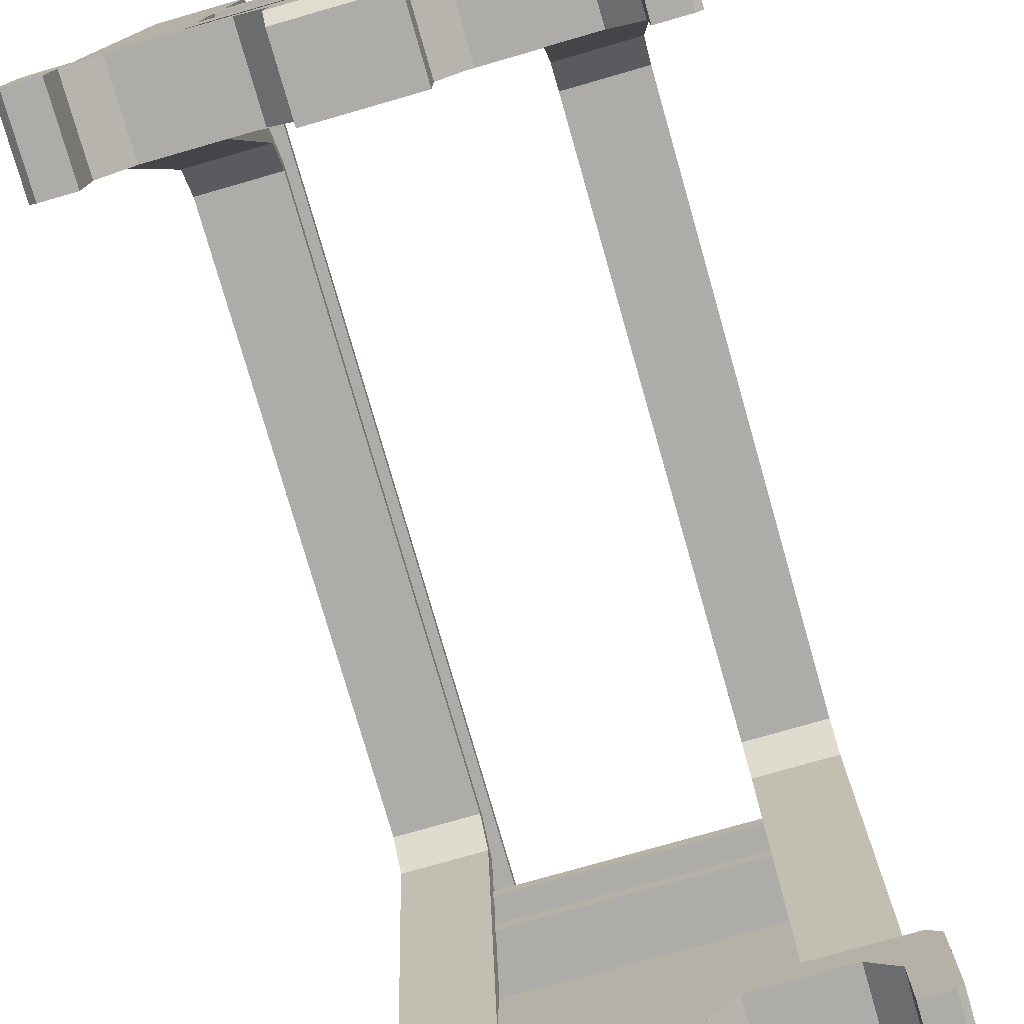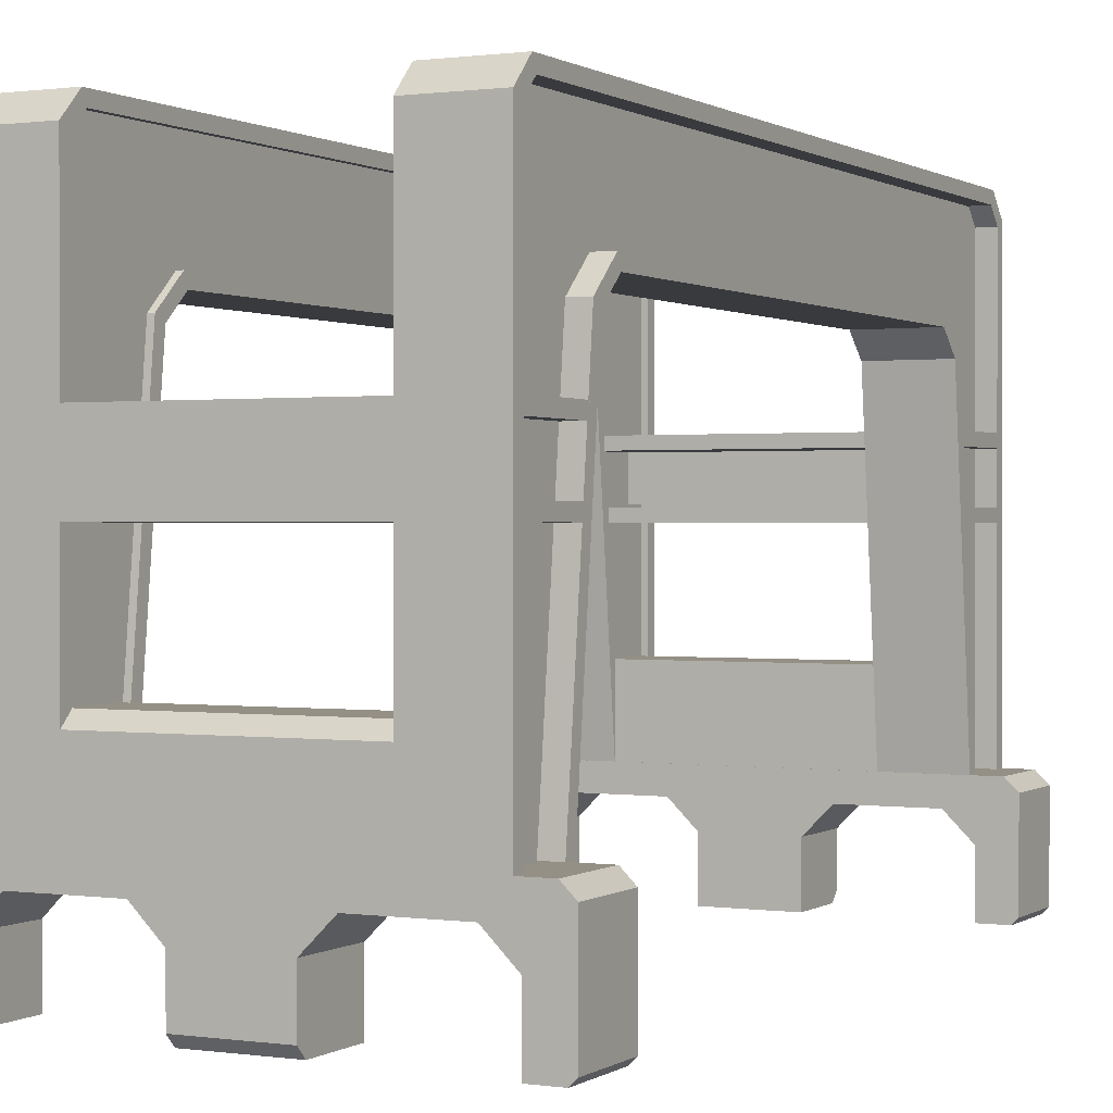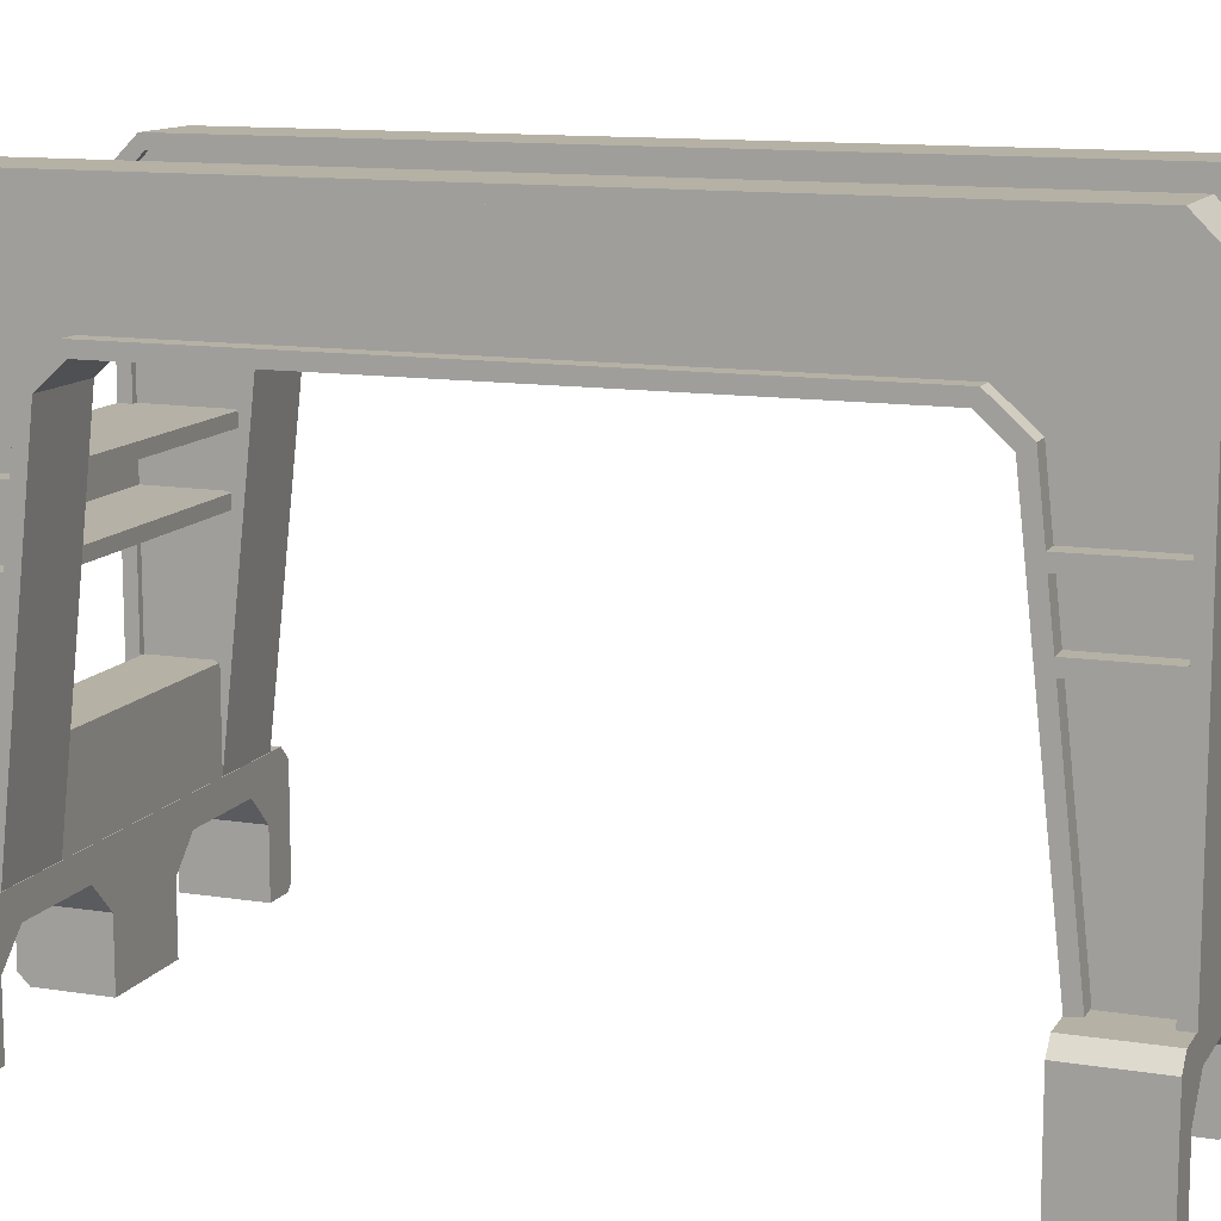
<metadata>
{"format":"obj","ext":"obj","renderer":"f3d","projection":"perspective","resolution":1024,"background":"white","views":[{"elev":-77.0,"azim":16.0,"up":"+Y"},{"elev":0.6,"azim":-153.2,"up":"+Y"},{"elev":12.0,"azim":-69.2,"up":"+Y"}]}
</metadata>
<code>
v 5.142 10.3 8.502
v 5.142 8.44 8.673
v 5.142 8.45 11
v 5.142 10.31 11
v -4.858 10.3 8.502
v -4.858 8.44 8.673
v -4.858 8.45 11
v -4.858 10.31 11
v 5.142 9.98 8.503
v 5.142 8.76 8.672
v 5.142 8.769 10.68
v 5.142 9.989 10.68
v -4.858 9.98 8.503
v -4.858 8.76 8.672
v -4.858 8.769 10.68
v -4.858 9.989 10.68
v -4.858 10.3 8.502
v -4.858 8.44 8.673
v -4.858 8.45 11
v -4.858 10.31 11
v 5.142 10.3 8.502
v 5.142 8.44 8.673
v 5.142 8.45 11
v 5.142 10.31 11
v -4.858 9.98 8.503
v -4.858 8.76 8.672
v -4.858 8.769 10.68
v -4.858 9.989 10.68
v 5.142 9.98 8.503
v 5.142 8.76 8.672
v 5.142 8.769 10.68
v 5.142 9.989 10.68
v 5.142 10.3 -8.502
v 5.142 8.44 -8.673
v 5.142 8.45 -11
v 5.142 10.31 -11
v -4.858 10.3 -8.502
v -4.858 8.44 -8.673
v -4.858 8.45 -11
v -4.858 10.31 -11
v 5.142 9.98 -8.503
v 5.142 8.76 -8.672
v 5.142 8.769 -10.68
v 5.142 9.989 -10.68
v -4.858 9.98 -8.503
v -4.858 8.76 -8.672
v -4.858 8.769 -10.68
v -4.858 9.989 -10.68
v -4.858 10.3 -8.502
v -4.858 8.44 -8.673
v -4.858 8.45 -11
v -4.858 10.31 -11
v 5.142 10.3 -8.502
v 5.142 8.44 -8.673
v 5.142 8.45 -11
v 5.142 10.31 -11
v -4.858 9.98 -8.503
v -4.858 8.76 -8.672
v -4.858 8.769 -10.68
v -4.858 9.989 -10.68
v 5.142 9.98 -8.503
v 5.142 8.76 -8.672
v 5.142 8.769 -10.68
v 5.142 9.989 -10.68
f 5 4 1
f 7 2 3
f 8 3 4
f 12 13 9
f 10 15 11
f 11 16 12
f 2 11 3
f 1 12 9
f 6 15 14
f 5 16 8
f 1 13 5
f 6 10 2
f 7 16 15
f 3 12 4
f 20 21 17
f 18 23 19
f 19 24 20
f 29 28 25
f 31 26 27
f 32 27 28
f 27 18 19
f 17 28 20
f 22 31 23
f 32 21 24
f 29 17 21
f 26 22 18
f 23 32 24
f 28 19 20
f 36 37 33
f 34 39 35
f 35 40 36
f 45 44 41
f 47 42 43
f 48 43 44
f 43 34 35
f 33 44 36
f 38 47 39
f 48 37 40
f 45 33 37
f 42 38 34
f 39 48 40
f 44 35 36
f 53 52 49
f 55 50 51
f 56 51 52
f 60 61 57
f 58 63 59
f 59 64 60
f 50 59 51
f 49 60 57
f 54 63 62
f 53 64 56
f 49 61 53
f 54 58 50
f 55 64 63
f 51 60 52
f 5 8 4
f 7 6 2
f 8 7 3
f 12 16 13
f 10 14 15
f 11 15 16
f 2 10 11
f 1 4 12
f 6 7 15
f 5 13 16
f 1 9 13
f 6 14 10
f 7 8 16
f 3 11 12
f 20 24 21
f 18 22 23
f 19 23 24
f 29 32 28
f 31 30 26
f 32 31 27
f 27 26 18
f 17 25 28
f 22 30 31
f 32 29 21
f 29 25 17
f 26 30 22
f 23 31 32
f 28 27 19
f 36 40 37
f 34 38 39
f 35 39 40
f 45 48 44
f 47 46 42
f 48 47 43
f 43 42 34
f 33 41 44
f 38 46 47
f 48 45 37
f 45 41 33
f 42 46 38
f 39 47 48
f 44 43 35
f 53 56 52
f 55 54 50
f 56 55 51
f 60 64 61
f 58 62 63
f 59 63 64
f 50 58 59
f 49 52 60
f 54 55 63
f 53 61 64
f 49 57 61
f 54 62 58
f 55 56 64
f 51 59 60
v 4.66 3.32 -9.32
v 4.66 3.32 -10.68
v 4.66 3.32 10.68
v 4.66 3.32 9.32
v 4.66 12.64 -7.533
v 4.66 11.85 -8.32
v 4.66 11.85 8.32
v 4.66 12.64 7.533
v 4.66 14.59 -10.68
v 4.66 15 -10.27
v 4.66 15 10.27
v 4.66 14.59 10.68
v 4.66 3.32 -10
v 4.66 13.22 -9.5
v 4.66 13.82 -8.9
v 4.66 13.82 8.9
v 4.66 13.22 9.5
v 4.66 3.32 10
v 4.66 10.3 8.502
v 4.66 8.84 8.673
v 4.66 8.84 10.68
v 4.66 10.3 10.68
v 4.66 8.84 9.721
v 4.66 10.3 9.647
v 3.3 3.32 -9.32
v 3.3 3.32 -10.68
v 3.3 3.32 10.68
v 3.3 3.32 9.32
v 3.3 12.64 -7.533
v 3.3 11.85 -8.32
v 3.3 11.85 8.32
v 3.3 12.64 7.533
v 3.3 14.59 -10.68
v 3.3 15 -10.27
v 3.3 15 10.27
v 3.3 14.59 10.68
v 3.3 3.32 -10
v 3.3 13.22 -9.5
v 3.3 13.82 -8.9
v 3.3 13.82 8.9
v 3.3 13.22 9.5
v 3.3 3.32 10
v 3.3 10.3 8.502
v 3.3 8.84 8.673
v 3.3 8.84 10.68
v 3.3 10.3 10.68
v 3.3 8.84 9.721
v 3.3 10.3 9.647
f 77 70 65
f 79 70 78
f 80 69 79
f 80 71 72
f 88 71 81
f 86 81 76
f 76 80 75
f 75 79 74
f 74 78 73
f 66 78 77
f 85 82 87
f 87 68 84
f 101 94 102
f 94 103 102
f 93 104 103
f 104 95 105
f 95 112 105
f 105 110 100
f 104 100 99
f 98 104 99
f 102 98 97
f 90 102 97
f 106 109 111
f 92 111 108
f 77 78 70
f 79 69 70
f 80 72 69
f 80 81 71
f 88 83 71
f 86 88 81
f 76 81 80
f 75 80 79
f 74 79 78
f 66 73 78
f 85 67 82
f 87 82 68
f 101 89 94
f 94 93 103
f 93 96 104
f 104 96 95
f 95 107 112
f 105 112 110
f 104 105 100
f 98 103 104
f 102 103 98
f 90 101 102
f 106 91 109
f 92 106 111
v -3.34 3.31 -9.32
v -3.34 3.31 -10.68
v -3.34 3.31 10.68
v -3.34 3.31 9.32
v -3.34 12.63 -7.533
v -3.34 11.84 -8.32
v -3.34 11.84 8.32
v -3.34 12.63 7.533
v -3.34 14.58 -10.68
v -3.34 14.99 -10.27
v -3.34 14.99 10.27
v -3.34 14.58 10.68
v -3.34 3.31 -10
v -3.34 13.21 -9.5
v -3.34 13.81 -8.9
v -3.34 13.81 8.9
v -3.34 13.21 9.5
v -3.34 3.31 10
v -4.375 3.31 -9.32
v -4.375 3.31 -10.68
v -4.375 3.31 10.68
v -4.375 3.31 9.32
v -4.375 12.63 -7.533
v -4.375 11.84 -8.32
v -4.375 11.84 8.32
v -4.375 12.63 7.533
v -4.375 14.58 -10.68
v -4.375 14.99 -10.27
v -4.375 14.99 10.27
v -4.375 14.58 10.68
v -4.375 3.31 -10
v -4.375 13.21 -9.5
v -4.375 13.81 -8.9
v -4.375 13.81 8.9
v -4.375 13.21 9.5
v -4.375 3.31 10
f 125 118 113
f 127 118 126
f 128 117 127
f 128 119 120
f 130 119 129
f 115 129 124
f 124 128 123
f 123 127 122
f 121 127 126
f 114 126 125
f 143 136 144
f 136 145 144
f 135 146 145
f 146 137 147
f 137 148 147
f 147 133 142
f 146 142 141
f 140 146 141
f 139 145 140
f 132 144 139
f 125 126 118
f 127 117 118
f 128 120 117
f 128 129 119
f 130 116 119
f 115 130 129
f 124 129 128
f 123 128 127
f 121 122 127
f 114 121 126
f 143 131 136
f 136 135 145
f 135 138 146
f 146 138 137
f 137 134 148
f 147 148 133
f 146 147 142
f 140 145 146
f 139 144 145
f 132 143 144
v -4.979 0.32 10.99
v -1.179 0.32 8.987
v -4.979 0.32 8.987
v -1.179 1.897 10.99
v -1.897 2.614 10.99
v -4.262 2.614 10.99
v -4.979 1.897 10.99
v -1.897 2.614 8.987
v -1.179 1.897 8.987
v -4.979 1.897 8.987
v -4.262 2.614 8.987
v 4.981 0.32 10.99
v 4.981 0.32 8.987
v 1.181 0.32 8.987
v 4.981 1.897 10.99
v 4.264 2.614 10.99
v 1.898 2.614 10.99
v 1.181 1.897 10.99
v 4.264 2.614 8.987
v 4.981 1.897 8.987
v 1.181 1.897 8.987
v 1.898 2.614 8.987
v -1.179 0.58 10.99
v -1.179 0.32 10.73
v 1.181 0.32 10.73
v 1.181 0.58 10.99
v 5.901 3 10.99
v 5.581 3.32 10.99
v 5.607 3.193 10.99
v 5.727 3.051 10.99
v 5.581 3.32 8.987
v 5.901 3 8.987
v -5.579 3.32 10.99
v -5.899 3 10.99
v -5.726 3.051 10.99
v -5.606 3.193 10.99
v -5.899 3 8.987
v -5.579 3.32 8.987
v -5.899 0.48 10.99
v -5.739 0.32 10.99
v -5.739 0.32 8.987
v -5.899 0.48 8.987
v 5.741 0.32 10.99
v 5.901 0.48 10.99
v 5.901 0.48 8.987
v 5.741 0.32 8.987
v -4.979 0.32 -10.99
v -1.179 0.32 -8.987
v -4.979 0.32 -8.987
v -1.179 1.897 -10.99
v -1.897 2.614 -10.99
v -4.262 2.614 -10.99
v -4.979 1.897 -10.99
v -1.897 2.614 -8.987
v -1.179 1.897 -8.987
v -4.979 1.897 -8.987
v -4.262 2.614 -8.987
v 4.981 0.32 -10.99
v 4.981 0.32 -8.987
v 1.181 0.32 -8.987
v 4.981 1.897 -10.99
v 4.264 2.614 -10.99
v 1.898 2.614 -10.99
v 1.181 1.897 -10.99
v 4.264 2.614 -8.987
v 4.981 1.897 -8.987
v 1.181 1.897 -8.987
v 1.898 2.614 -8.987
v -1.179 0.58 -10.99
v -1.179 0.32 -10.73
v 1.181 0.32 -10.73
v 1.181 0.58 -10.99
v 5.901 3 -10.99
v 5.581 3.32 -10.99
v 5.607 3.193 -10.99
v 5.727 3.051 -10.99
v 5.581 3.32 -8.987
v 5.901 3 -8.987
v -5.579 3.32 -10.99
v -5.899 3 -10.99
v -5.726 3.051 -10.99
v -5.606 3.193 -10.99
v -5.899 3 -8.987
v -5.579 3.32 -8.987
v -5.899 0.48 -10.99
v -5.739 0.32 -10.99
v -5.739 0.32 -8.987
v -5.899 0.48 -8.987
v 5.741 0.32 -10.99
v 5.901 0.48 -10.99
v 5.901 0.48 -8.987
v 5.741 0.32 -8.987
f 151 155 149
f 154 156 153
f 155 159 154
f 157 153 156
f 171 166 152
f 165 167 164
f 166 170 165
f 167 163 164
f 168 160 163
f 169 166 173
f 152 165 153
f 157 150 172
f 172 174 171
f 150 173 172
f 182 187 155
f 192 175 163
f 176 181 165
f 190 185 158
f 194 160 161
f 184 155 154
f 163 177 164
f 161 193 194
f 149 189 151
f 176 178 175
f 181 183 184
f 180 176 175
f 182 186 185
f 179 181 176
f 179 168 167
f 170 156 186
f 158 186 159
f 180 192 193
f 156 169 157
f 157 162 150
f 188 190 189
f 194 192 191
f 182 190 187
f 201 197 195
f 202 200 199
f 205 201 200
f 199 203 202
f 212 217 198
f 213 211 210
f 216 212 211
f 213 209 214
f 206 214 209
f 215 219 212
f 211 198 199
f 218 196 203
f 220 218 217
f 219 196 218
f 228 229 201
f 238 237 206
f 222 210 211
f 204 231 236
f 206 240 207
f 201 230 200
f 209 223 224
f 207 240 239
f 195 235 234
f 224 222 221
f 227 229 228
f 222 226 221
f 232 228 231
f 227 225 222
f 214 225 213
f 216 225 232
f 204 232 231
f 238 226 239
f 215 202 203
f 208 203 196
f 236 234 235
f 238 240 237
f 236 228 233
f 151 158 155
f 154 159 156
f 155 158 159
f 157 152 153
f 171 174 166
f 165 170 167
f 166 169 170
f 167 168 163
f 168 161 160
f 174 173 166
f 173 162 169
f 152 166 165
f 171 152 172
f 152 157 172
f 172 173 174
f 150 162 173
f 188 149 187
f 149 155 187
f 155 183 182
f 178 163 175
f 163 160 192
f 160 191 192
f 184 154 181
f 154 153 181
f 165 164 176
f 164 177 176
f 153 165 181
f 158 151 190
f 151 189 190
f 194 191 160
f 184 183 155
f 163 178 177
f 161 168 193
f 168 180 193
f 149 188 189
f 176 177 178
f 181 182 183
f 180 179 176
f 182 181 186
f 179 186 181
f 179 180 168
f 156 159 186
f 186 179 170
f 179 167 170
f 158 185 186
f 180 175 192
f 156 170 169
f 157 169 162
f 188 187 190
f 194 193 192
f 182 185 190
f 201 204 197
f 202 205 200
f 205 204 201
f 199 198 203
f 212 220 217
f 213 216 211
f 216 215 212
f 213 210 209
f 206 207 214
f 208 219 215
f 219 220 212
f 211 212 198
f 203 198 218
f 198 217 218
f 220 219 218
f 219 208 196
f 201 195 233
f 195 234 233
f 233 228 201
f 206 209 238
f 209 224 221
f 238 209 221
f 199 200 227
f 200 230 227
f 227 222 211
f 222 223 210
f 211 199 227
f 235 197 236
f 197 204 236
f 206 237 240
f 201 229 230
f 209 210 223
f 226 214 239
f 214 207 239
f 195 197 235
f 224 223 222
f 227 230 229
f 222 225 226
f 232 227 228
f 227 232 225
f 214 226 225
f 232 205 202
f 216 213 225
f 232 202 216
f 204 205 232
f 238 221 226
f 215 216 202
f 208 215 203
f 236 233 234
f 238 239 240
f 236 231 228
v -3.34 5.2 11
v -3.34 5.52 10.68
v -3.34 5.52 9
v 3.3 3.32 11
v 3.3 3.32 9
v 3.3 5.52 9
v -3.34 3.32 9
v -3.34 3.32 11
v 3.3 5.52 10.68
v 3.3 5.2 11
v -3.34 5.2 -11
v -3.34 5.52 -10.68
v -3.34 5.52 -9
v 3.3 3.32 -11
v 3.3 3.32 -9
v 3.3 5.52 -9
v -3.34 3.32 -9
v -3.34 3.32 -11
v 3.3 5.52 -10.68
v 3.3 5.2 -11
f 250 248 244
f 246 242 249
f 245 243 246
f 249 241 250
f 258 260 254
f 252 256 259
f 253 255 256
f 251 259 260
f 250 241 248
f 246 243 242
f 245 247 243
f 249 242 241
f 258 251 260
f 252 253 256
f 253 257 255
f 251 252 259
v -4.858 3.32 -9
v -4.858 3.32 -11
v -2.858 3.32 -9
v -2.858 3.32 -11
v -4.858 3.32 11
v -4.858 3.32 9
v -2.858 3.32 11
v -2.858 3.32 9
v 3.142 3.32 -9
v 3.142 3.32 -11
v 5.142 3.32 -9
v 5.142 3.32 -11
v 3.142 3.32 11
v 3.142 3.32 9
v 5.142 3.32 11
v 5.142 3.32 9
v -4.858 11.72 -8.066
v -4.858 12.32 -7.4
v -4.858 12.32 7.4
v -4.858 11.72 8.066
v -4.858 15.32 -10.4
v -4.858 14.72 -11
v -4.858 14.72 11
v -4.858 15.32 10.4
v -2.858 12.32 -7.4
v -2.858 11.72 -8.066
v -2.858 11.72 8.066
v -2.858 12.32 7.4
v -2.858 14.72 -11
v -2.858 15.32 -10.4
v -2.858 15.32 10.4
v -2.858 14.72 11
v 3.142 11.72 -8.066
v 3.142 12.32 -7.4
v 3.142 12.32 7.4
v 3.142 11.72 8.066
v 3.142 15.32 -10.4
v 3.142 14.72 -11
v 3.142 14.72 11
v 3.142 15.32 10.4
v 5.142 12.32 -7.4
v 5.142 11.72 -8.066
v 5.142 11.72 8.066
v 5.142 12.32 7.4
v 5.142 14.72 -11
v 5.142 15.32 -10.4
v 5.142 15.32 10.4
v 5.142 14.72 11
v -4.858 3.355 -9.318
v -4.858 3.32 -10.68
v -2.858 3.355 -9.318
v -2.858 3.32 -10.68
v -4.858 3.32 10.68
v -4.858 3.355 9.318
v -2.858 3.32 10.68
v -2.858 3.355 9.318
v 3.142 3.355 -9.318
v 3.142 3.32 -10.68
v 5.142 3.355 -9.318
v 5.142 3.32 -10.68
v 3.142 3.32 10.68
v 3.142 3.355 9.318
v 5.142 3.32 10.68
v 5.142 3.355 9.318
v -4.858 11.88 -8.371
v -4.858 12.64 -7.522
v -4.858 12.64 7.522
v -4.858 11.88 8.371
v -4.858 15 -10.27
v -4.858 14.59 -10.68
v -4.858 14.59 10.68
v -4.858 15 10.27
v -2.858 12.64 -7.522
v -2.858 11.88 -8.371
v -2.858 11.88 8.371
v -2.858 12.64 7.522
v -2.858 14.59 -10.68
v -2.858 15 -10.27
v -2.858 15 10.27
v -2.858 14.59 10.68
v 3.142 11.88 -8.371
v 3.142 12.64 -7.522
v 3.142 12.64 7.522
v 3.142 11.88 8.371
v 3.142 15 -10.27
v 3.142 14.59 -10.68
v 3.142 14.59 10.68
v 3.142 15 10.27
v 5.142 12.64 -7.522
v 5.142 11.88 -8.371
v 5.142 11.88 8.371
v 5.142 12.64 7.522
v 5.142 14.59 -10.68
v 5.142 15 -10.27
v 5.142 15 10.27
v 5.142 14.59 10.68
f 282 264 262
f 286 261 263
f 292 265 267
f 280 268 266
f 284 290 281
f 304 294 301
f 298 272 270
f 302 269 271
f 308 273 275
f 296 276 274
f 300 306 297
f 282 290 289
f 286 278 277
f 280 288 287
f 283 291 284
f 298 306 305
f 302 294 293
f 296 304 303
f 299 307 300
f 288 278 285
f 312 330 310
f 309 334 311
f 313 340 315
f 316 328 314
f 338 332 329
f 342 352 349
f 320 346 318
f 317 350 319
f 321 356 323
f 324 344 322
f 354 348 345
f 338 330 337
f 326 334 325
f 336 328 335
f 331 339 340
f 354 346 353
f 342 350 341
f 352 344 351
f 347 355 356
f 326 336 333
f 264 310 262
f 261 311 263
f 268 314 266
f 265 315 267
f 272 318 270
f 269 319 271
f 276 322 274
f 273 323 275
f 289 338 337
f 282 329 281
f 277 326 325
f 286 333 285
f 287 336 335
f 280 327 279
f 283 332 331
f 292 339 291
f 305 354 353
f 298 345 297
f 293 342 341
f 302 349 301
f 303 352 351
f 296 343 295
f 299 348 347
f 308 355 307
f 285 336 288
f 279 326 278
f 286 311 334
f 277 309 261
f 280 314 328
f 287 316 268
f 281 332 284
f 291 338 290
f 262 330 282
f 264 337 312
f 267 340 292
f 265 331 313
f 301 352 304
f 295 342 294
f 302 319 350
f 293 317 269
f 296 322 344
f 303 324 276
f 297 348 300
f 307 354 306
f 270 346 298
f 272 353 320
f 275 356 308
f 273 347 321
f 282 289 264
f 286 277 261
f 292 283 265
f 280 287 268
f 284 291 290
f 304 295 294
f 298 305 272
f 302 293 269
f 308 299 273
f 296 303 276
f 300 307 306
f 282 281 290
f 286 285 278
f 280 279 288
f 283 292 291
f 298 297 306
f 302 301 294
f 296 295 304
f 299 308 307
f 288 279 278
f 312 337 330
f 309 325 334
f 313 331 340
f 316 335 328
f 338 339 332
f 342 343 352
f 320 353 346
f 317 341 350
f 321 347 356
f 324 351 344
f 354 355 348
f 338 329 330
f 326 333 334
f 336 327 328
f 331 332 339
f 354 345 346
f 342 349 350
f 352 343 344
f 347 348 355
f 326 327 336
f 264 312 310
f 261 309 311
f 268 316 314
f 265 313 315
f 272 320 318
f 269 317 319
f 276 324 322
f 273 321 323
f 289 290 338
f 282 330 329
f 277 278 326
f 286 334 333
f 287 288 336
f 280 328 327
f 283 284 332
f 292 340 339
f 305 306 354
f 298 346 345
f 293 294 342
f 302 350 349
f 303 304 352
f 296 344 343
f 299 300 348
f 308 356 355
f 285 333 336
f 279 327 326
f 286 263 311
f 277 325 309
f 280 266 314
f 287 335 316
f 281 329 332
f 291 339 338
f 262 310 330
f 264 289 337
f 267 315 340
f 265 283 331
f 301 349 352
f 295 343 342
f 302 271 319
f 293 341 317
f 296 274 322
f 303 351 324
f 297 345 348
f 307 355 354
f 270 318 346
f 272 305 353
f 275 323 356
f 273 299 347
v 4.66 3.32 -9.32
v 4.66 3.32 -10.68
v 4.66 3.32 10.68
v 4.66 3.32 9.32
v 4.66 12.64 -7.533
v 4.66 11.85 -8.32
v 4.66 11.85 8.32
v 4.66 12.64 7.533
v 4.66 14.59 -10.68
v 4.66 15 -10.27
v 4.66 15 10.27
v 4.66 14.59 10.68
v 4.66 3.32 -10
v 4.66 13.22 -9.5
v 4.66 13.82 -8.9
v 4.66 13.82 8.9
v 4.66 13.22 9.5
v 4.66 3.32 10
v 3.625 3.32 -9.32
v 3.625 3.32 -10.68
v 3.625 3.32 10.68
v 3.625 3.32 9.32
v 3.625 12.64 -7.533
v 3.625 11.85 -8.32
v 3.625 11.85 8.32
v 3.625 12.64 7.533
v 3.625 14.59 -10.68
v 3.625 15 -10.27
v 3.625 15 10.27
v 3.625 14.59 10.68
v 3.625 3.32 -10
v 3.625 13.22 -9.5
v 3.625 13.82 -8.9
v 3.625 13.82 8.9
v 3.625 13.22 9.5
v 3.625 3.32 10
f 369 362 357
f 371 362 370
f 372 361 371
f 372 363 364
f 374 363 373
f 359 373 368
f 368 372 367
f 367 371 366
f 366 370 365
f 358 370 369
f 387 380 388
f 380 389 388
f 379 390 389
f 390 381 391
f 381 392 391
f 391 377 386
f 390 386 385
f 384 390 385
f 388 384 383
f 376 388 383
f 369 370 362
f 371 361 362
f 372 364 361
f 372 373 363
f 374 360 363
f 359 374 373
f 368 373 372
f 367 372 371
f 366 371 370
f 358 365 370
f 387 375 380
f 380 379 389
f 379 382 390
f 390 382 381
f 381 378 392
f 391 392 377
f 390 391 386
f 384 389 390
f 388 389 384
f 376 387 388

</code>
